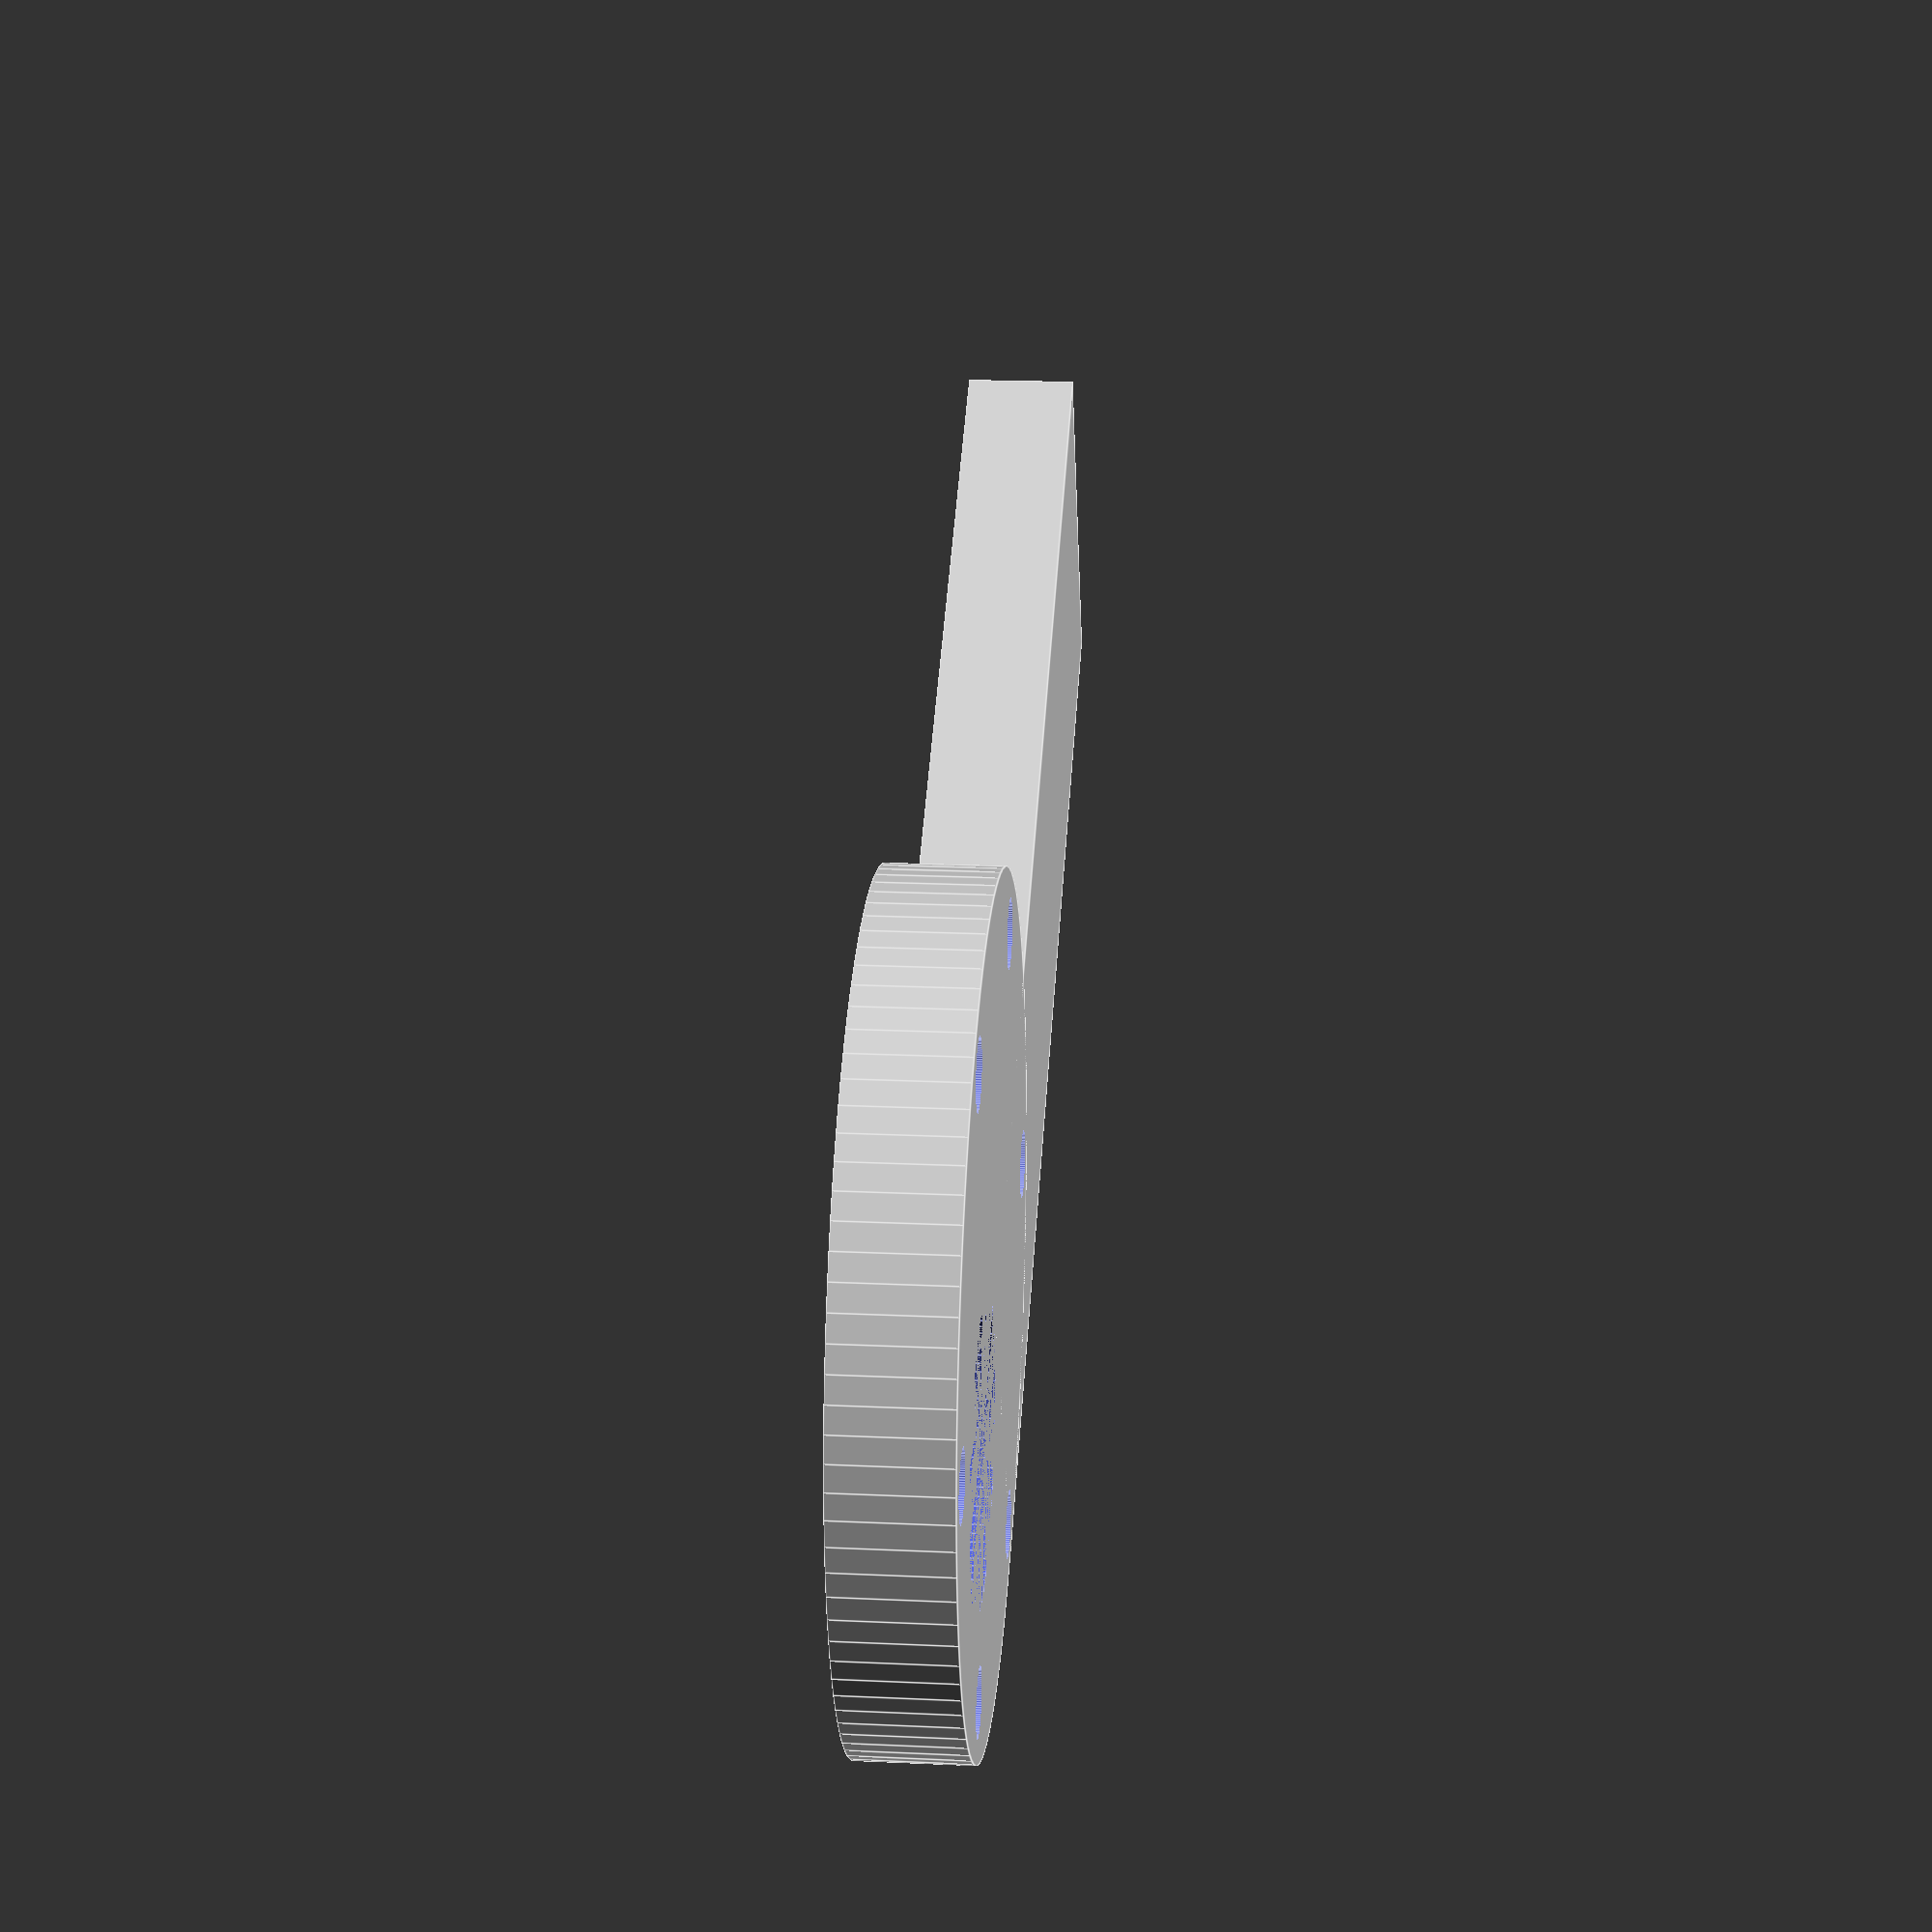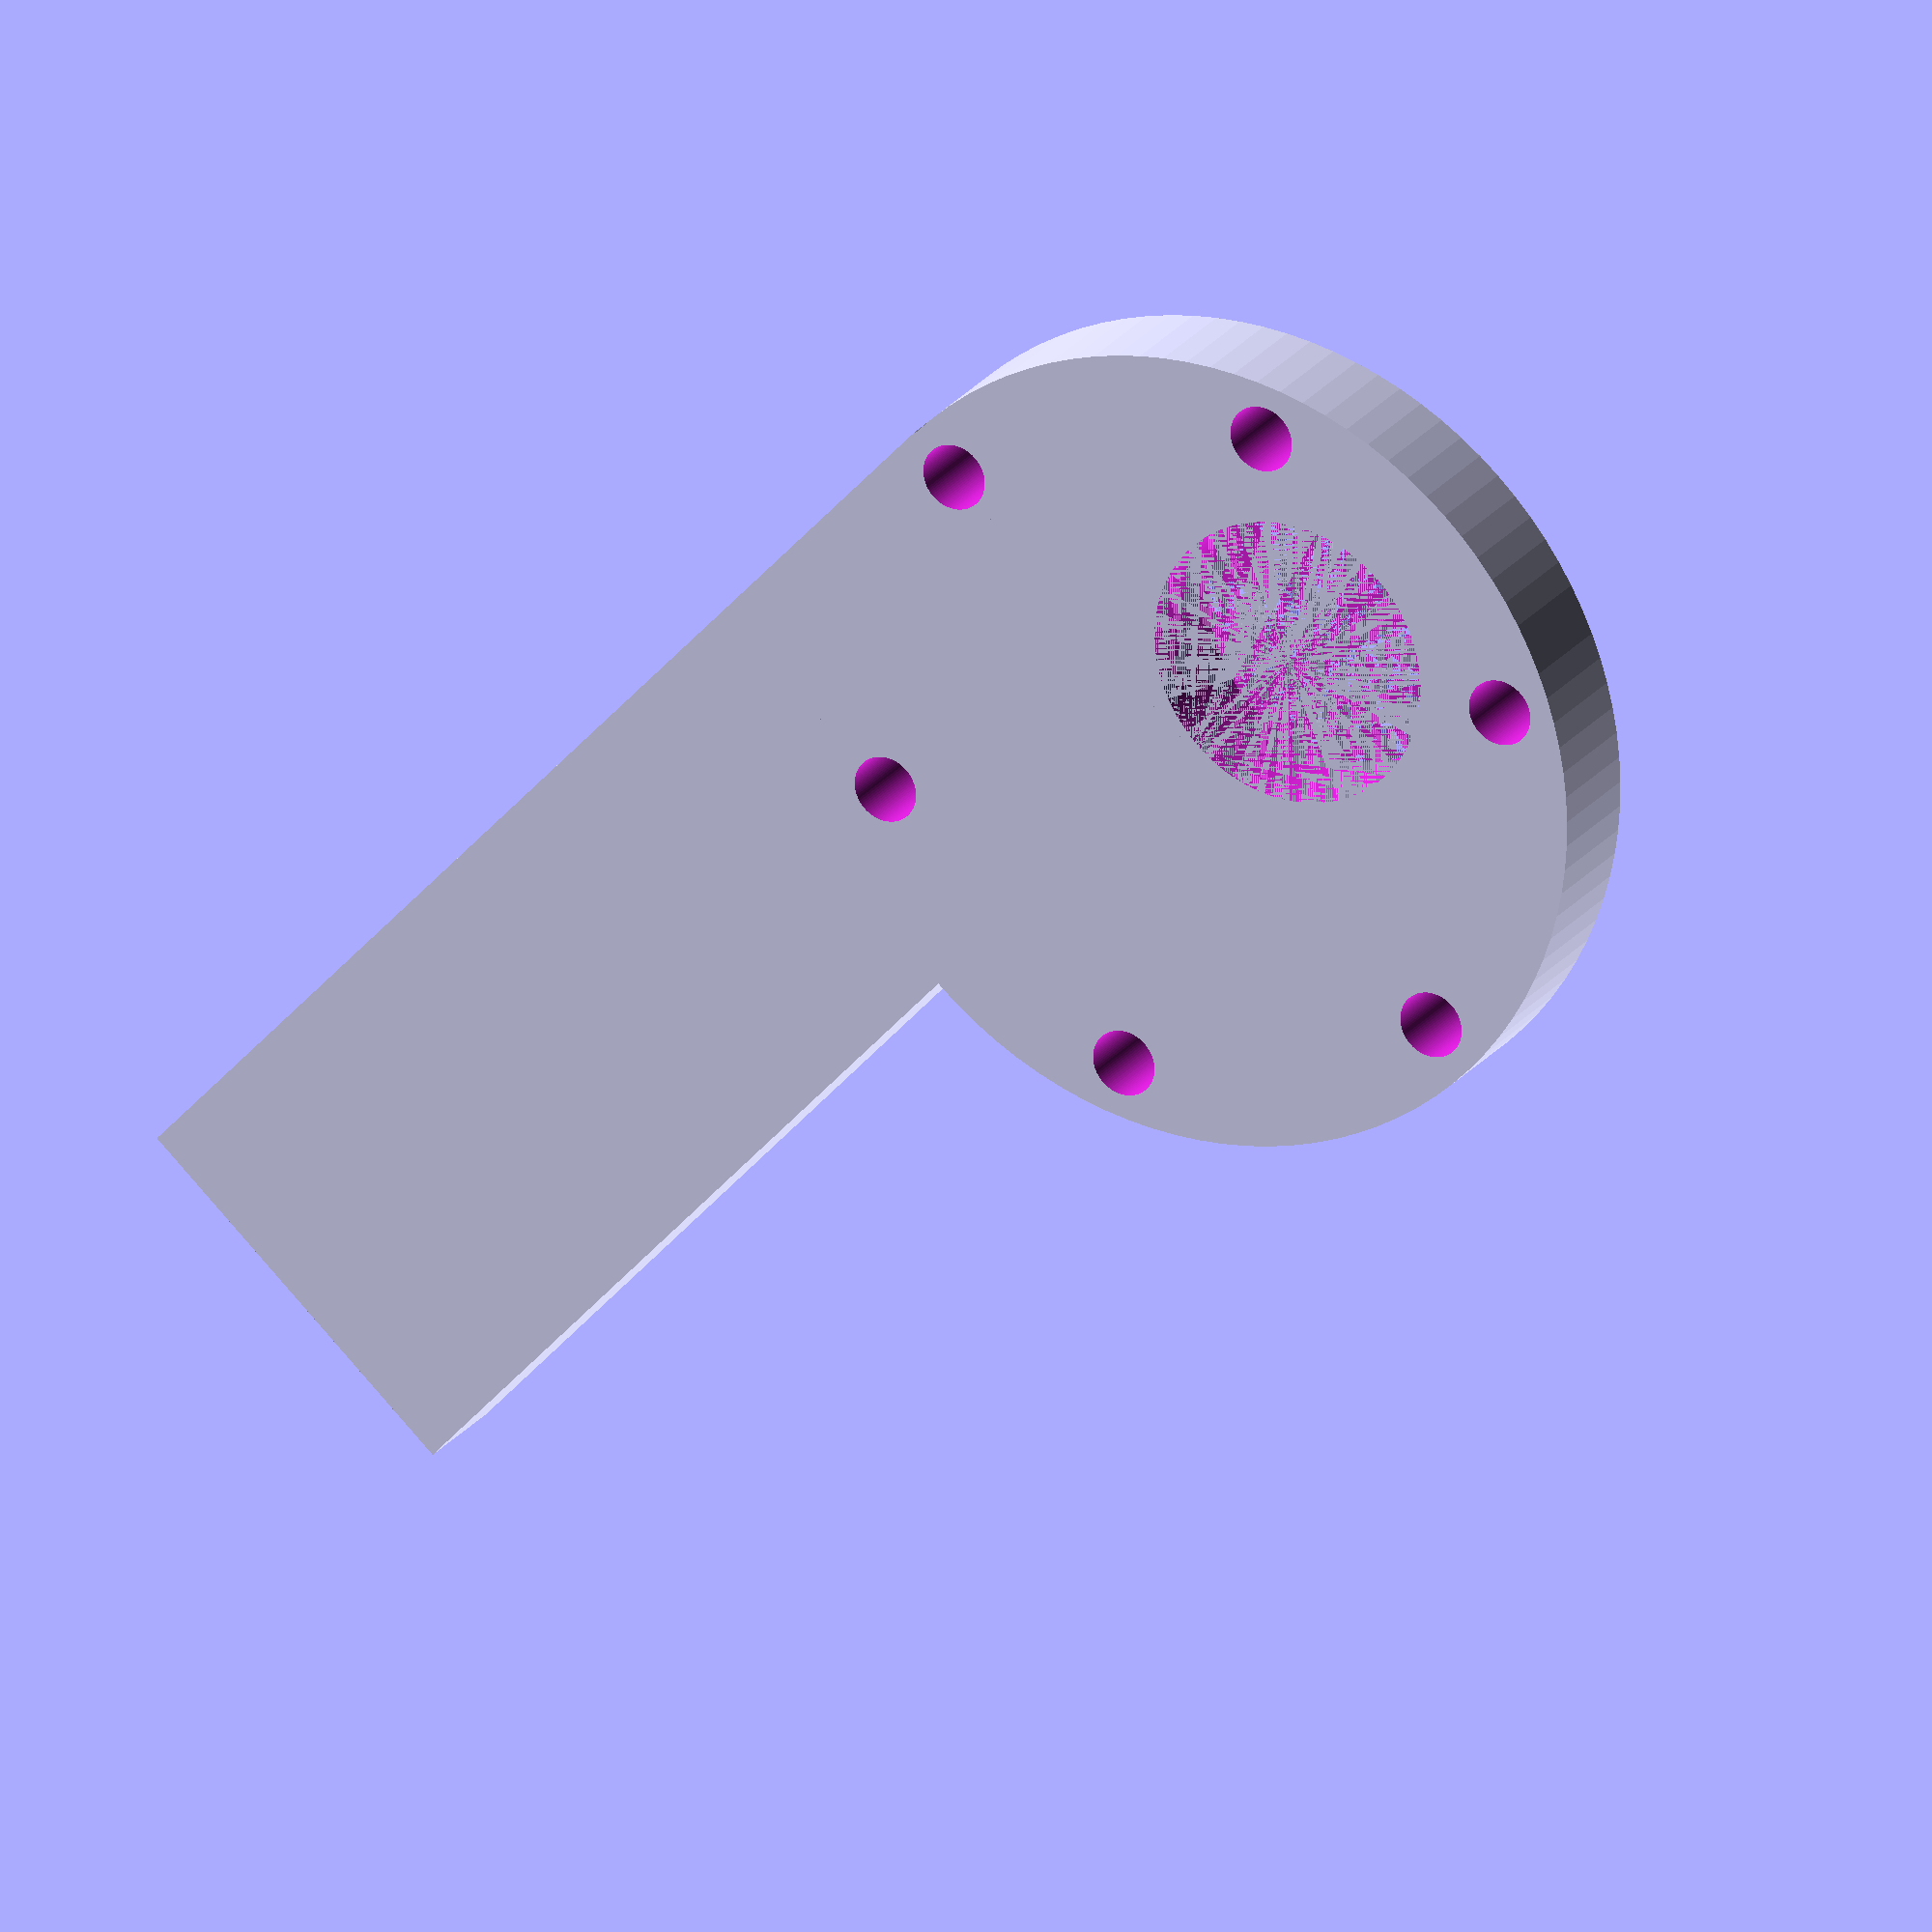
<openscad>

$fn = 100;

union()
{
difference()
    {   translate([-36.7/2,-55,0])
    {
        cube([18.21,55,5]);
    }
    
        for(i = [0:5])
{
    rotate([0,0,60*i])
        {
            translate([31.5/2,0,0])
            {
                cylinder(r = 3/2, h = 10);
            }
        }
}
      
}
       
difference()
    {   cylinder(r = 37/2-0.2, h = 5);

    translate([0,6.9,0])
        {
            cylinder(r = 13/2, h = 5);
        }


for(i = [0:5])
{
    rotate([0,0,60*i])
        {
            translate([31.5/2,0,0])
            {
                cylinder(r = 3/2, h = 10);
            }
        }
}
}
}

</openscad>
<views>
elev=160.1 azim=59.4 roll=265.2 proj=p view=edges
elev=336.7 azim=42.3 roll=27.5 proj=o view=solid
</views>
